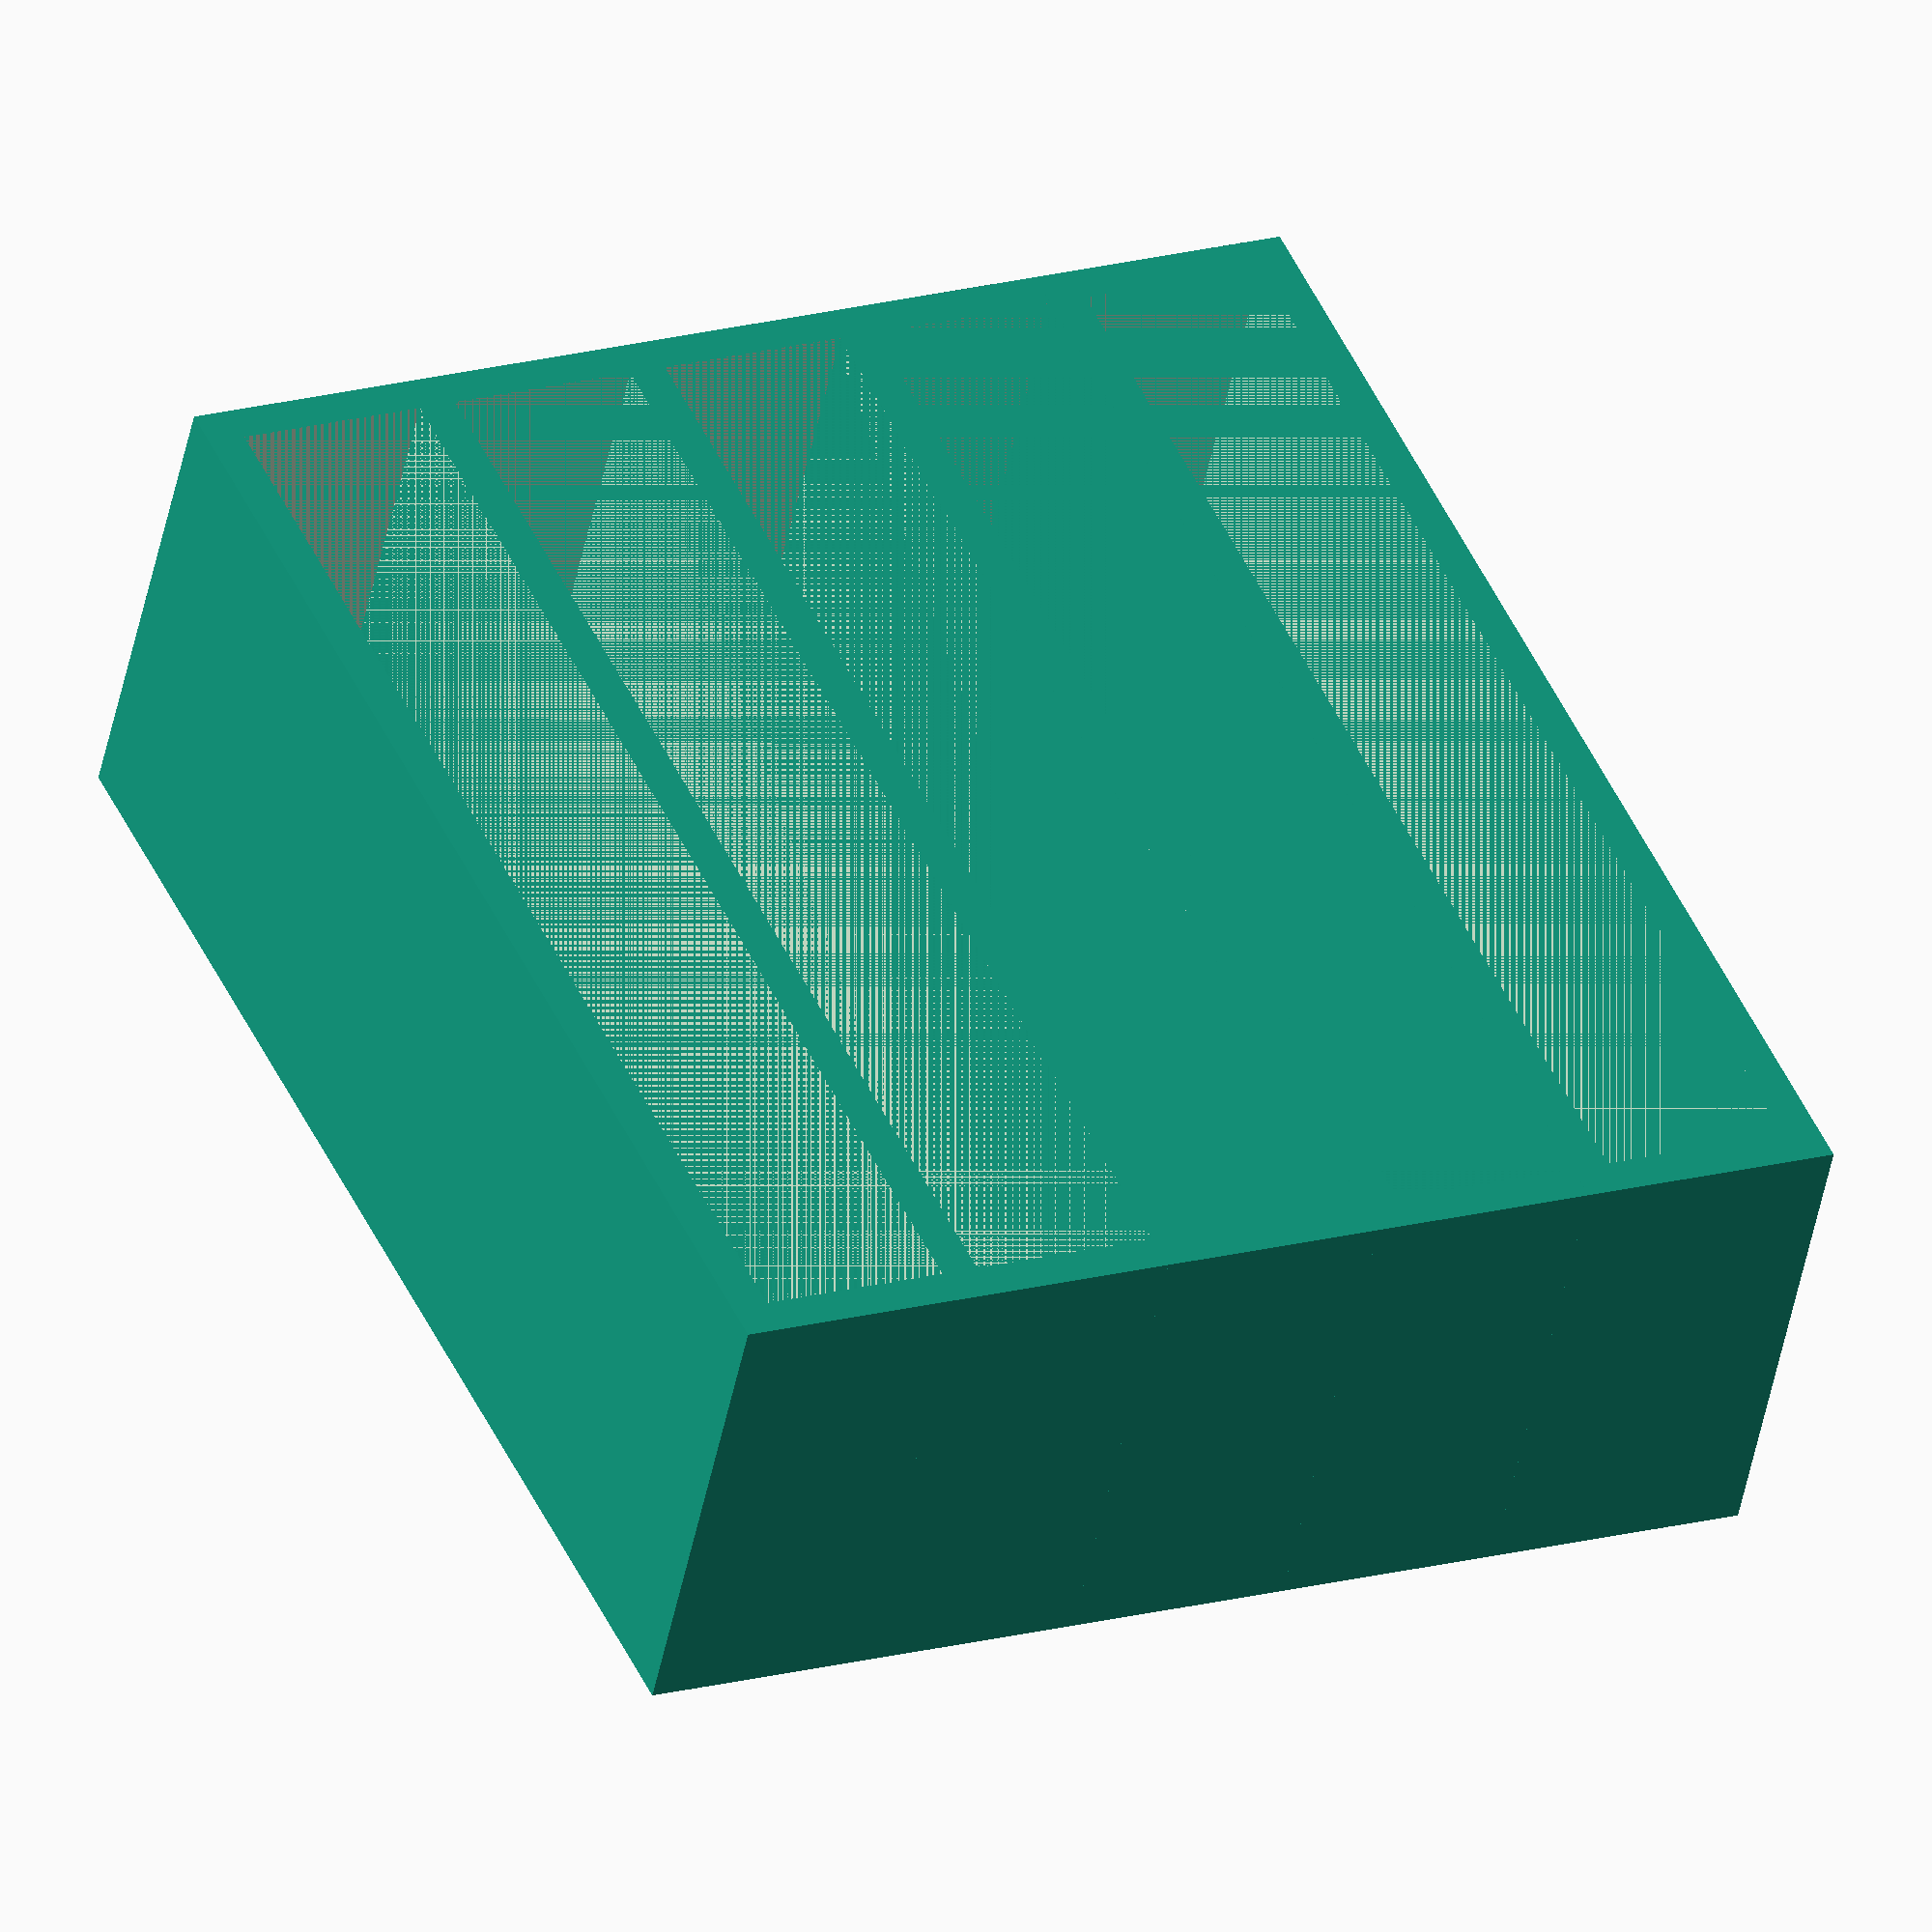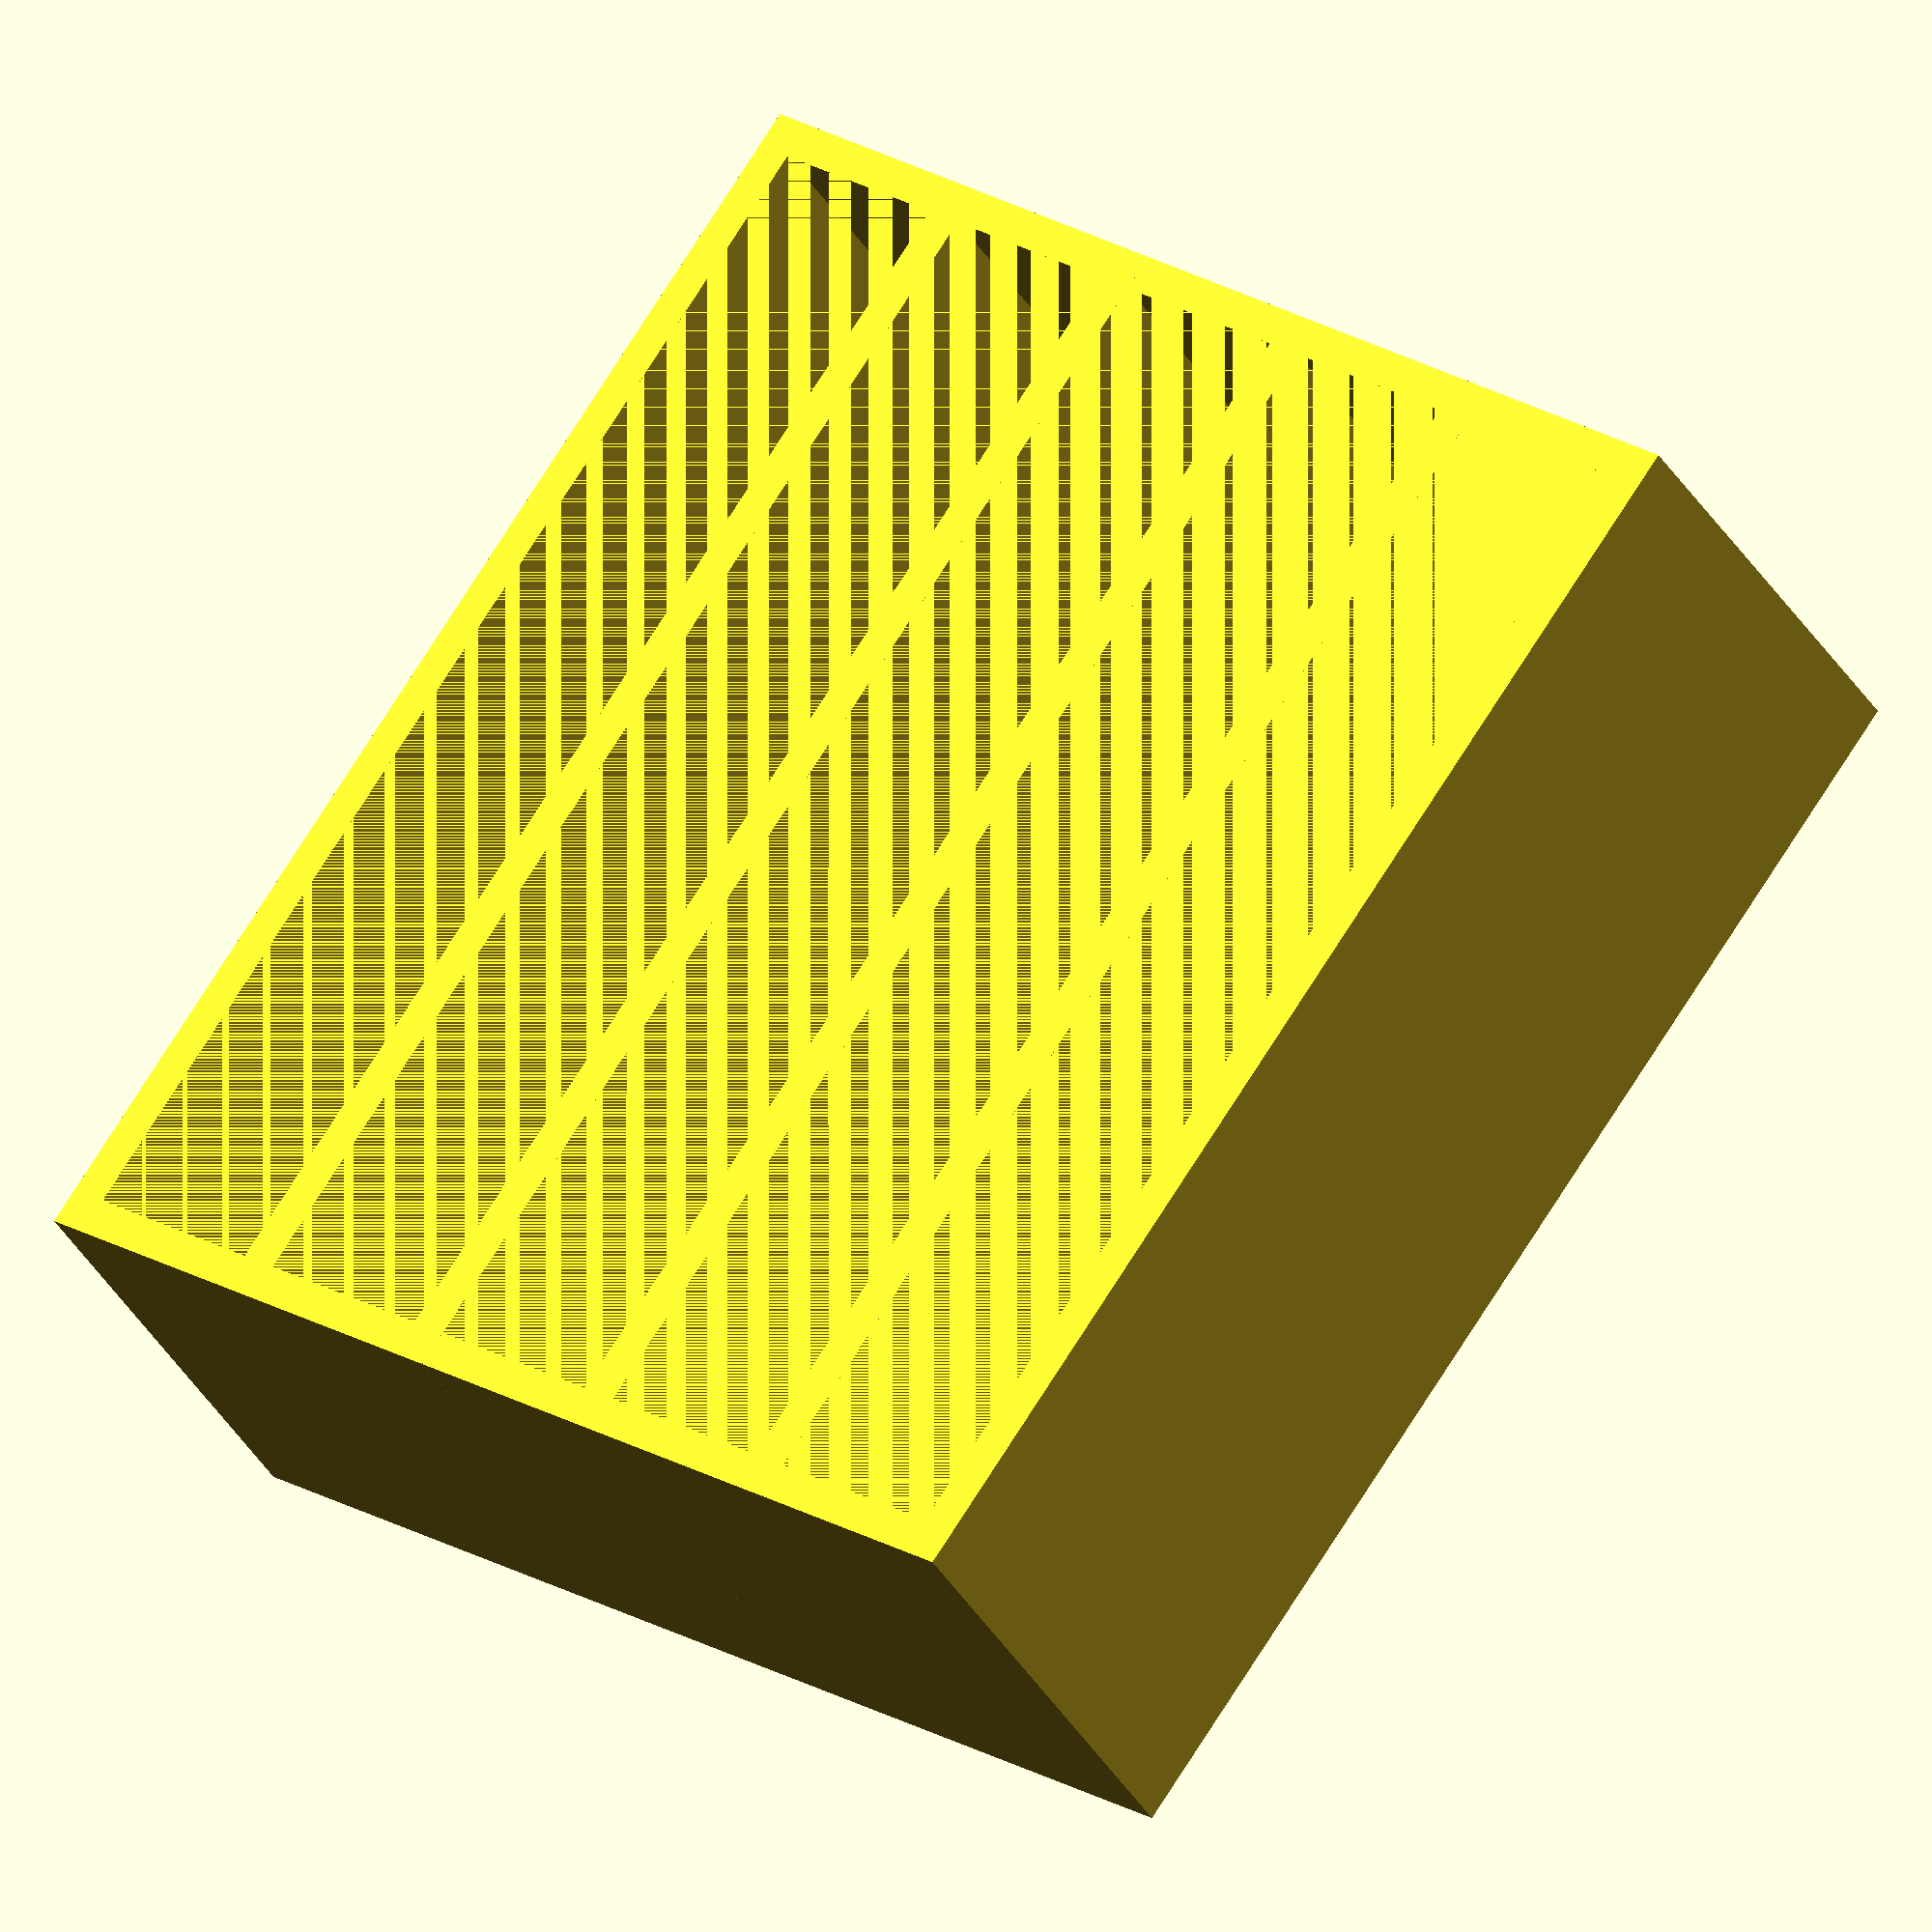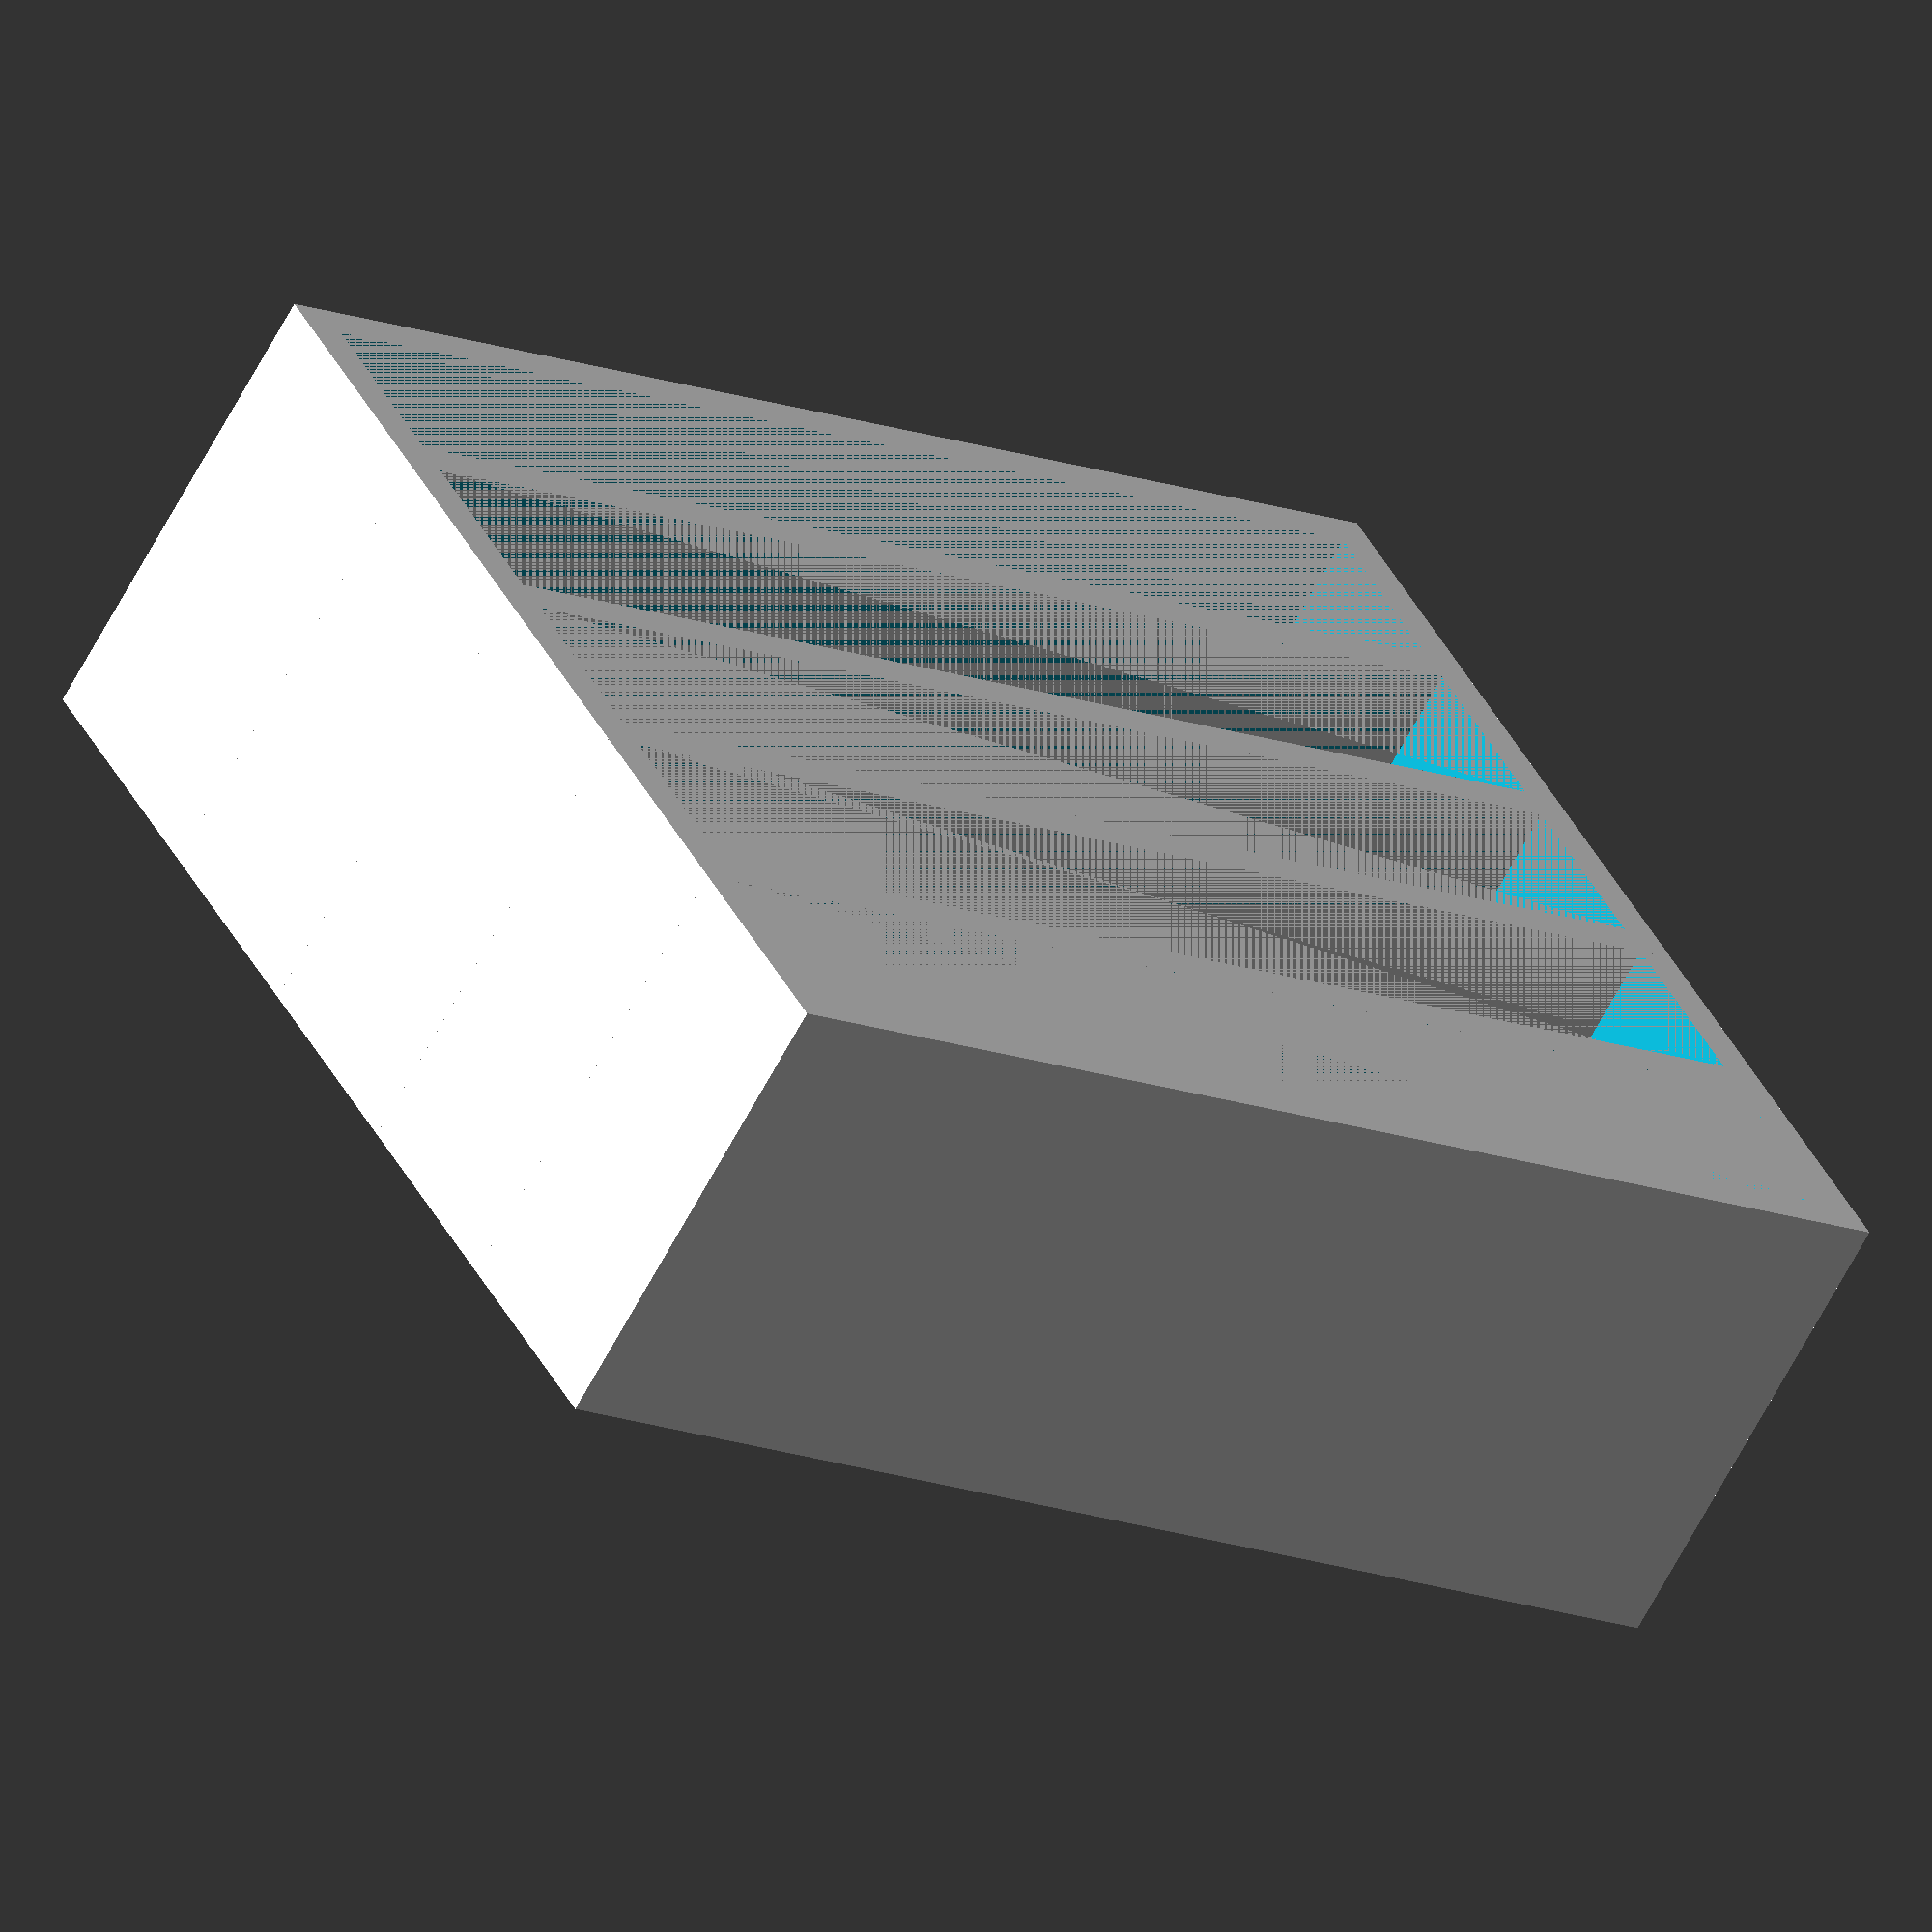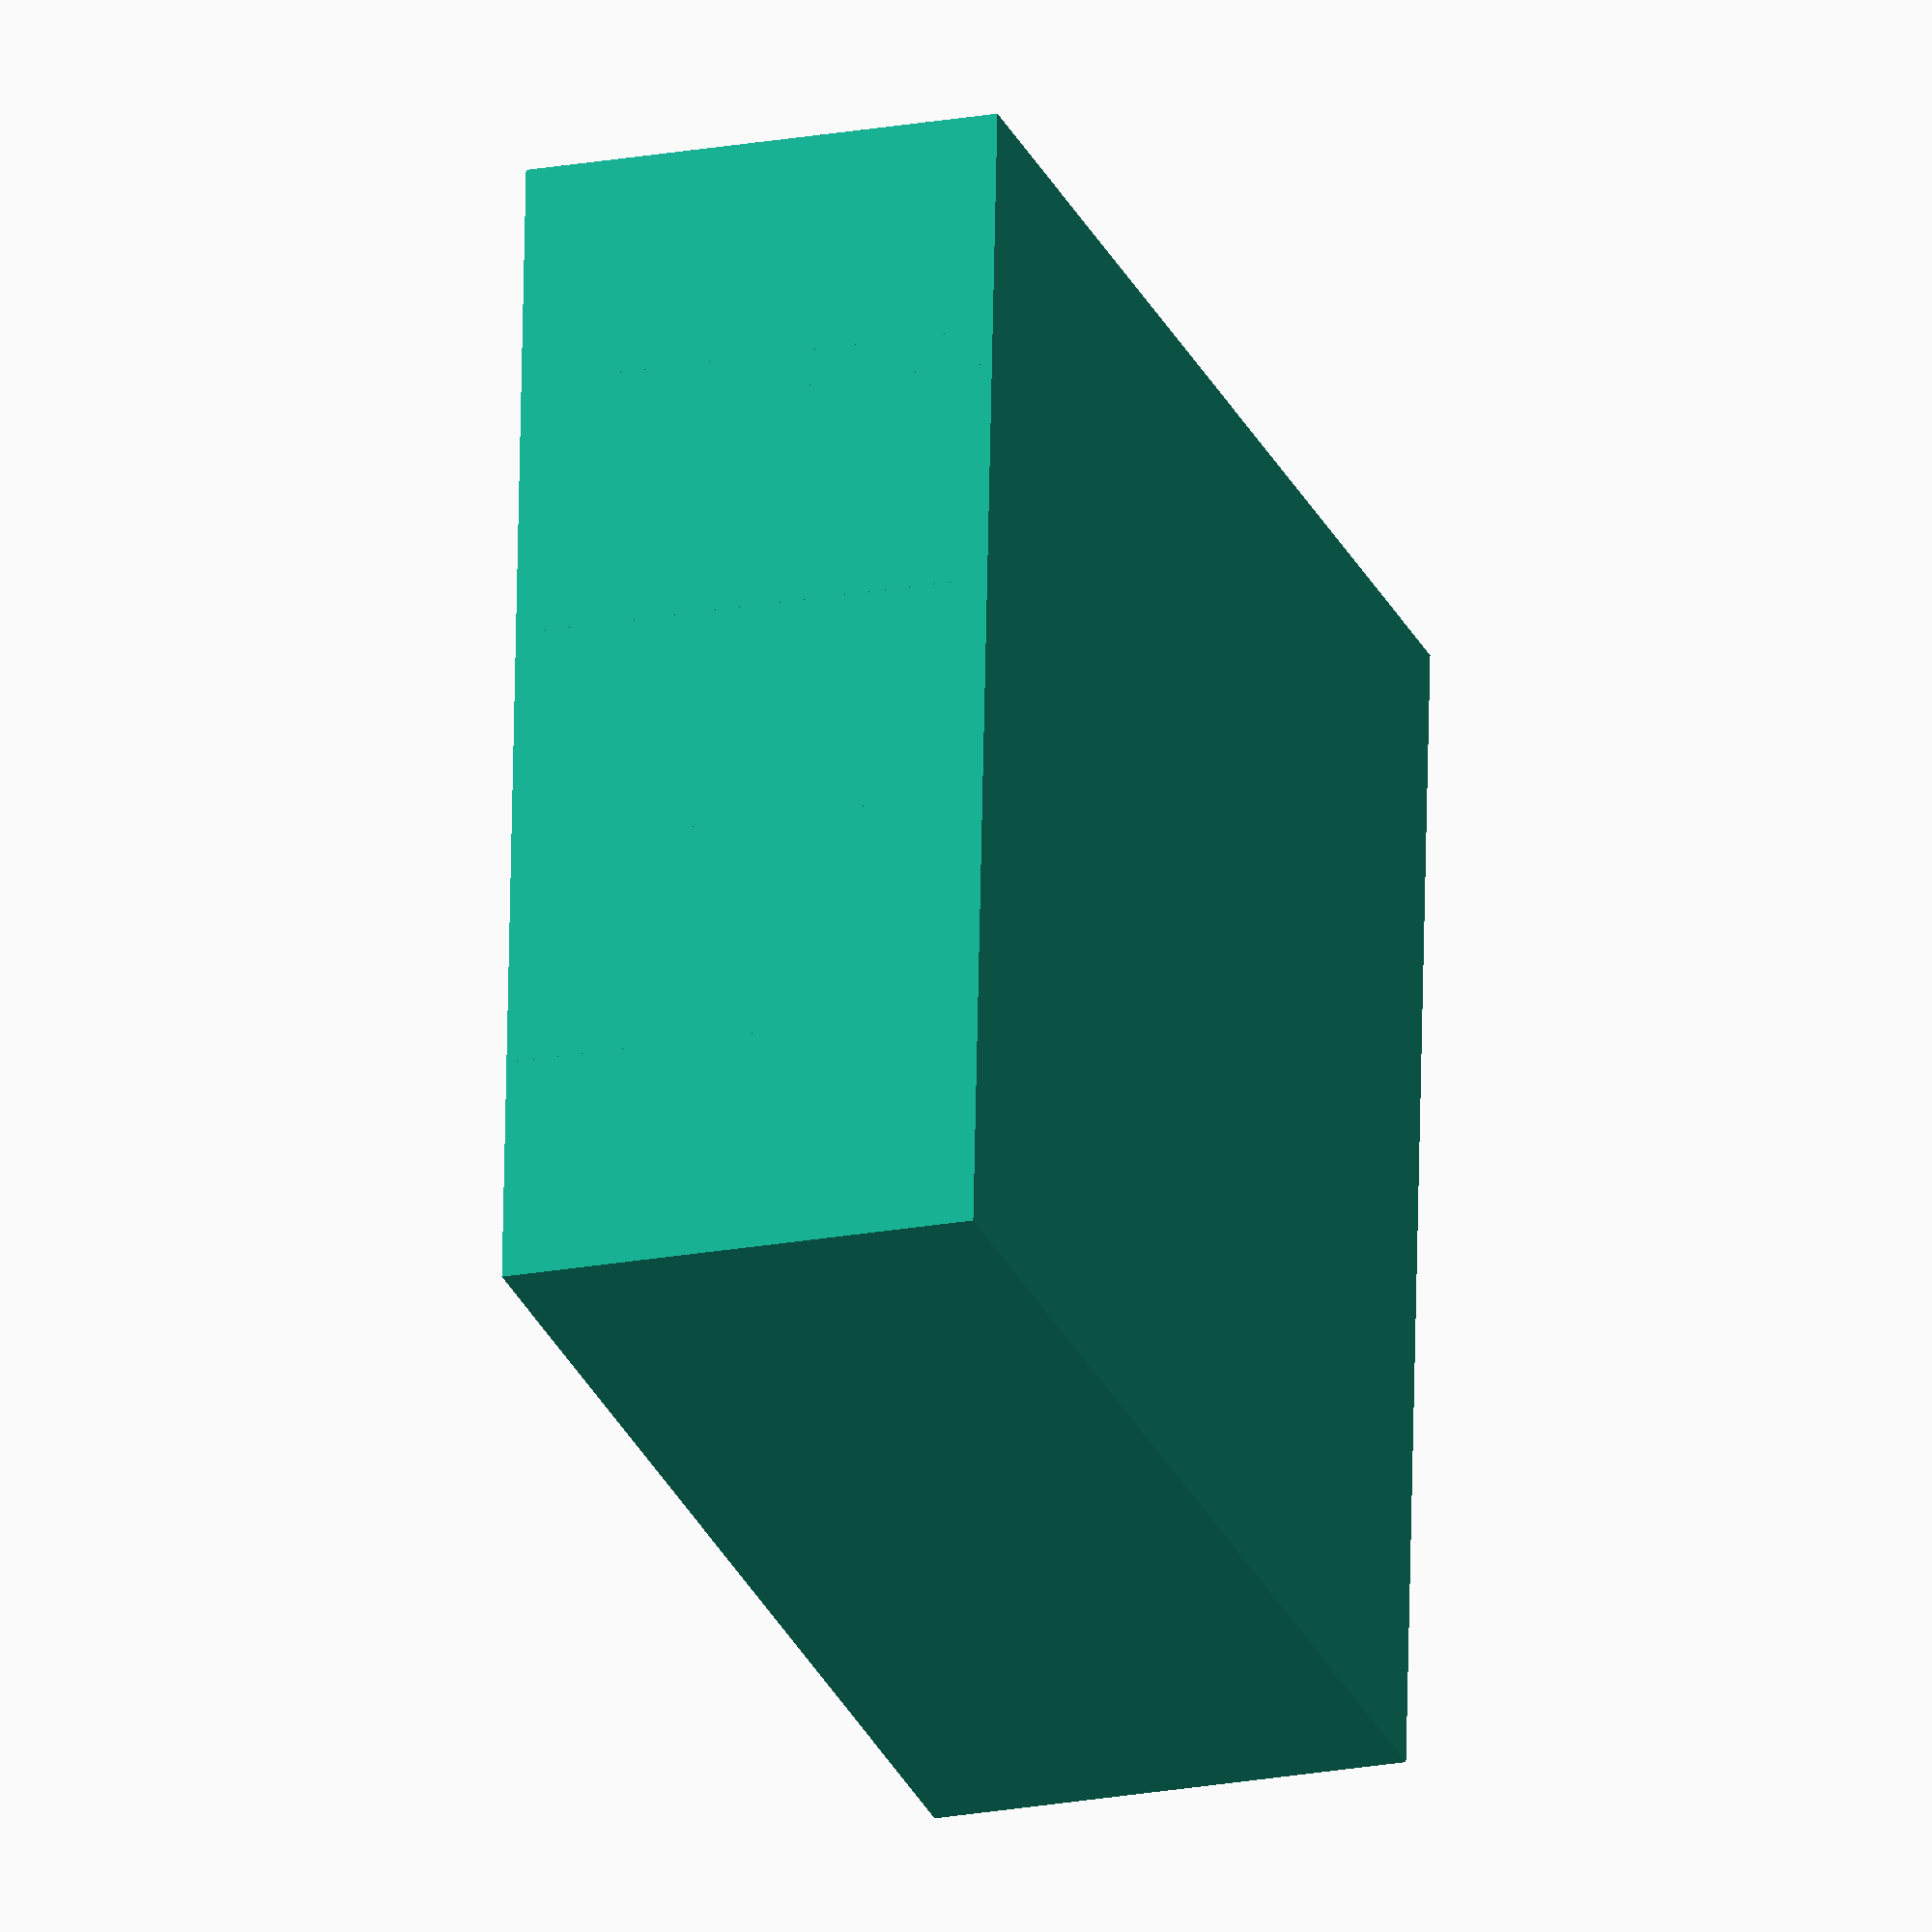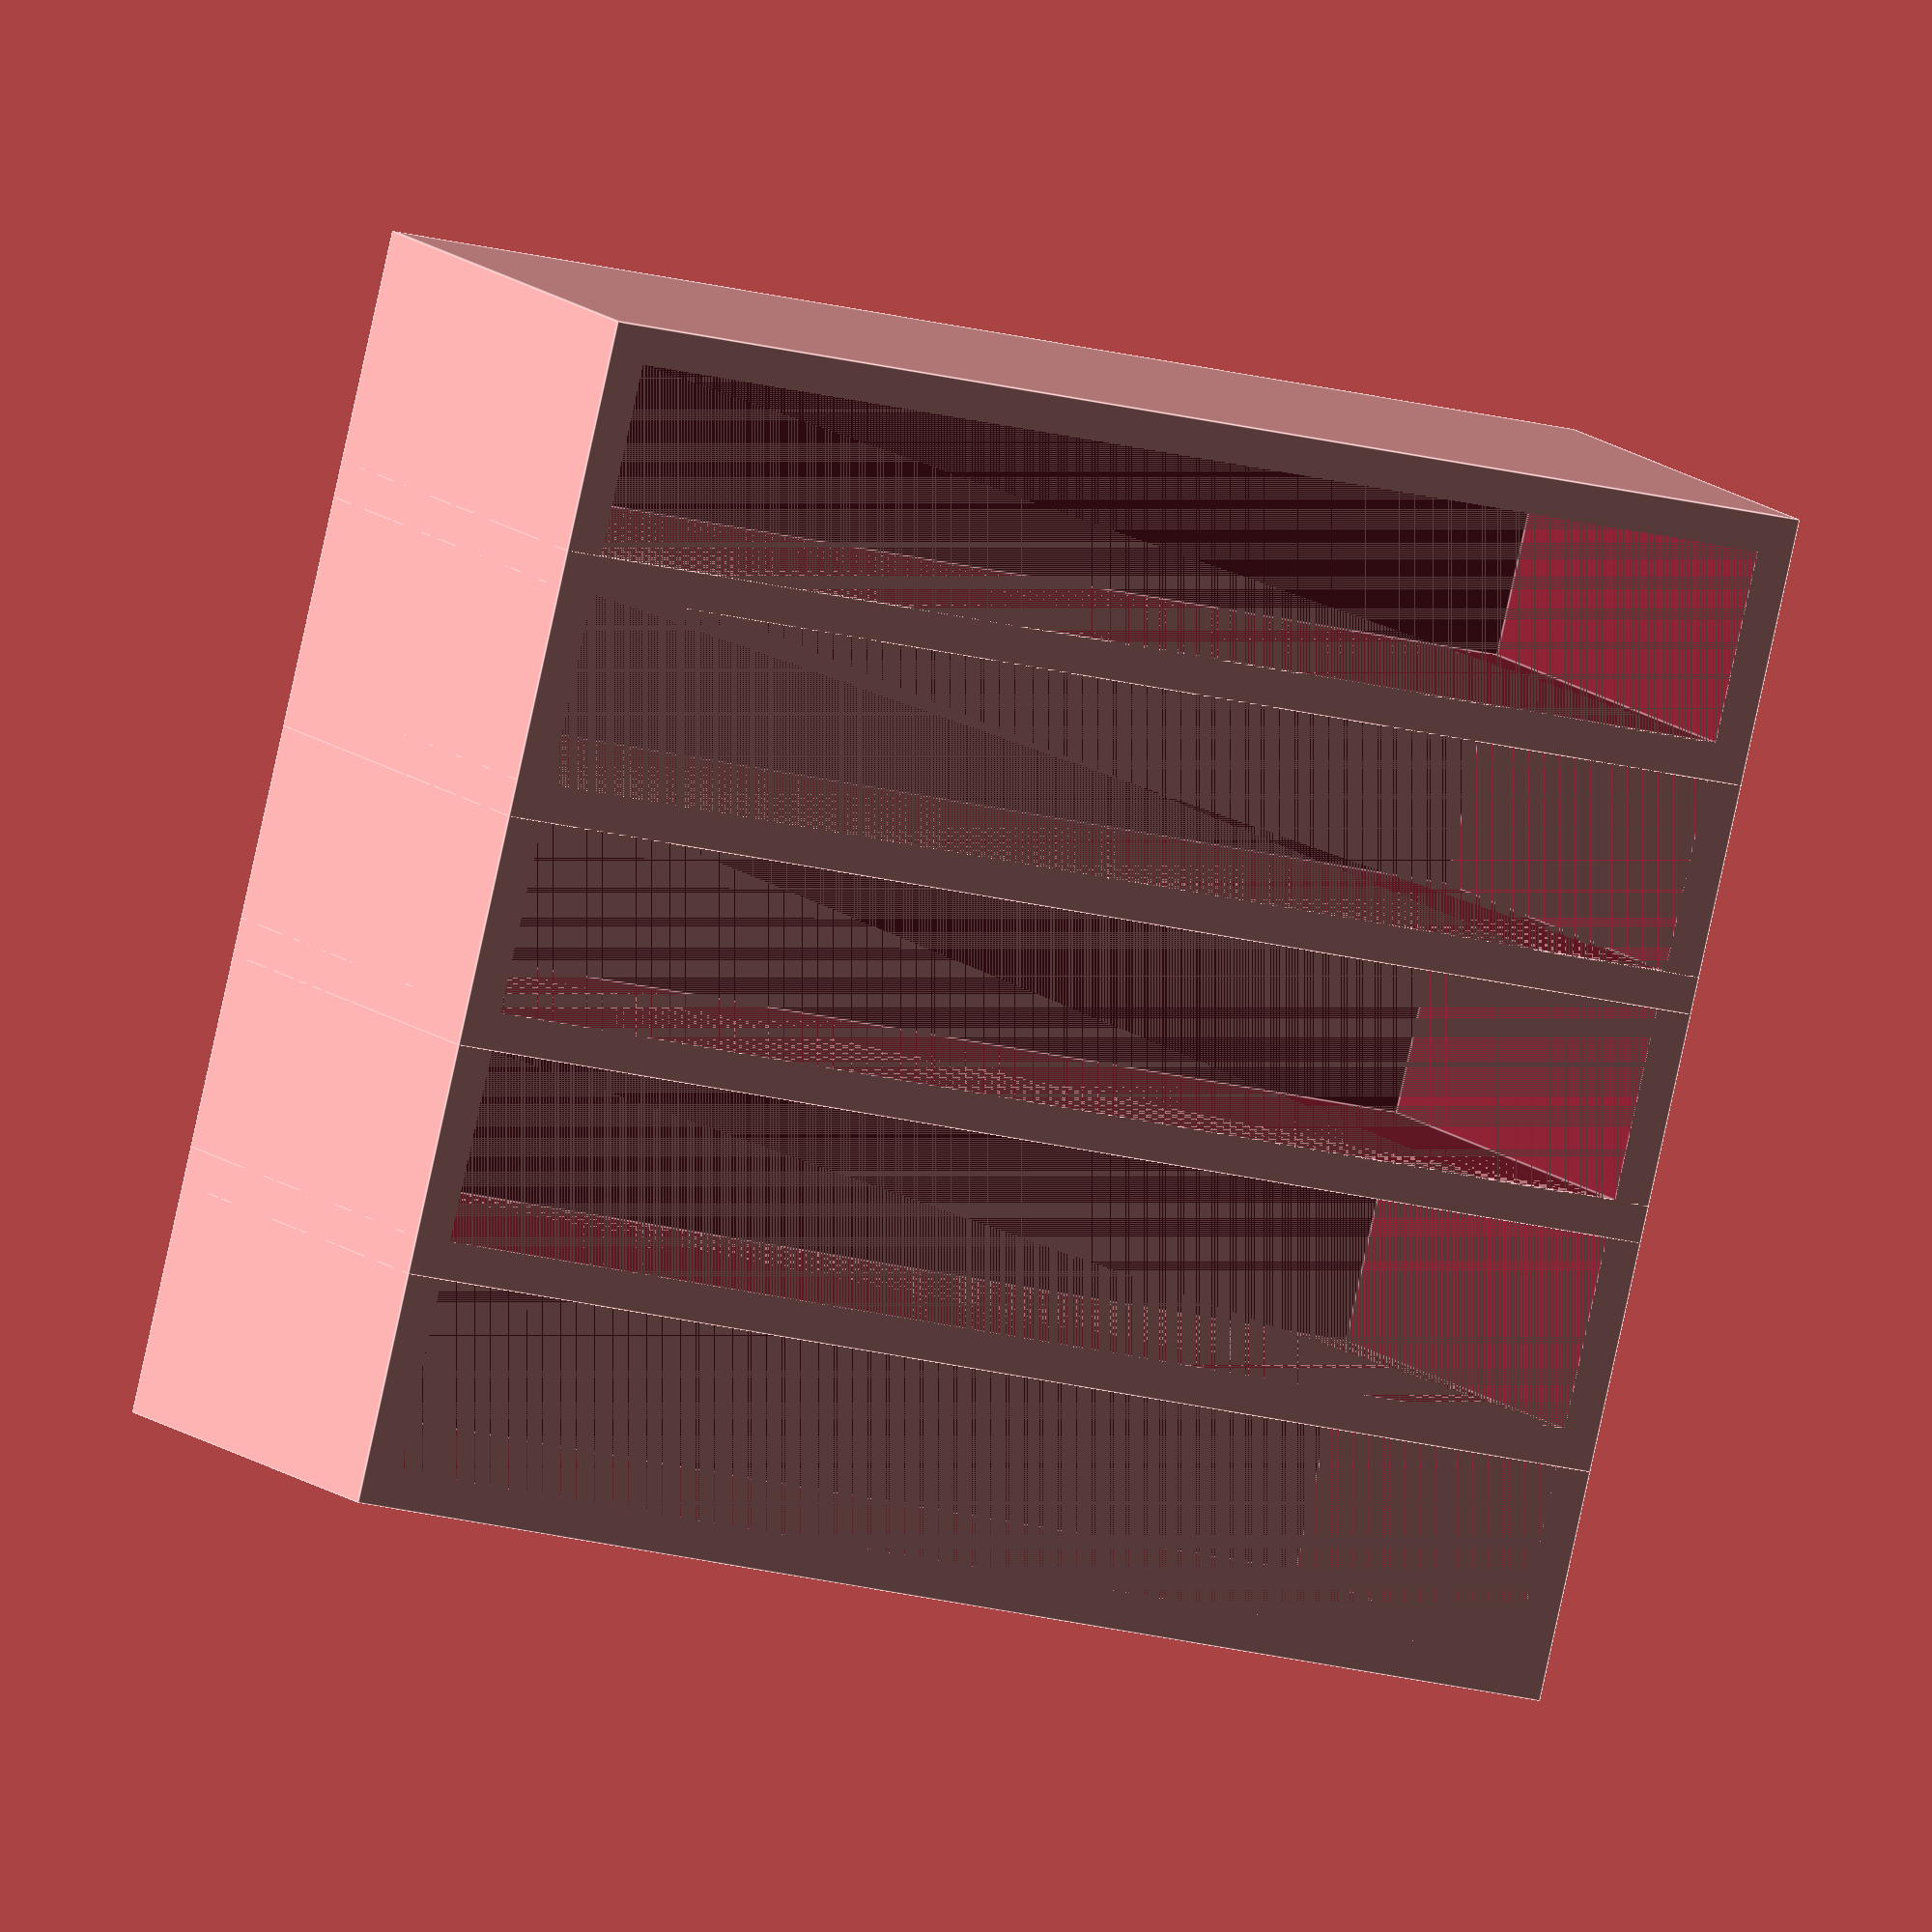
<openscad>
width = 85.6 + 1;     // 85.6 plus some margin
height = 53.98 * 3/5; // height reduced to a majority

// e.g. this is two sections of 8 cards and two of 6 cards
sections = [12, 12, 12, 12, 12];

// Cards with raised lettering are about 1.3mm thick
// Cards without are about 0.8mm thick
// Average out to 1.1 or so
card_thickness = 1.1;

wall_thickness = 2.6;
floor_thickness = 1;

total_width = wall_thickness * 2 + width;
total_height = floor_thickness + height;

function sumof(v, i = 0) = i == -1 ? 0 : v[i] + sumof(v, i - 1);

for(i = [0 : len(sections) - 1]) {
    translate([0, sumof(sections, i - 1) * card_thickness + wall_thickness * i, 0])
    difference() {
        cube([total_width, card_thickness * sections[i] + wall_thickness * 2, total_height]);
        translate([wall_thickness, wall_thickness, floor_thickness])
        cube([width, card_thickness * sections[i], height]);
    }
}

</openscad>
<views>
elev=227.7 azim=245.6 roll=191.1 proj=o view=solid
elev=35.0 azim=306.3 roll=26.2 proj=o view=solid
elev=244.1 azim=151.5 roll=207.8 proj=o view=wireframe
elev=200.9 azim=176.4 roll=71.5 proj=o view=wireframe
elev=348.2 azim=13.9 roll=333.0 proj=o view=edges
</views>
